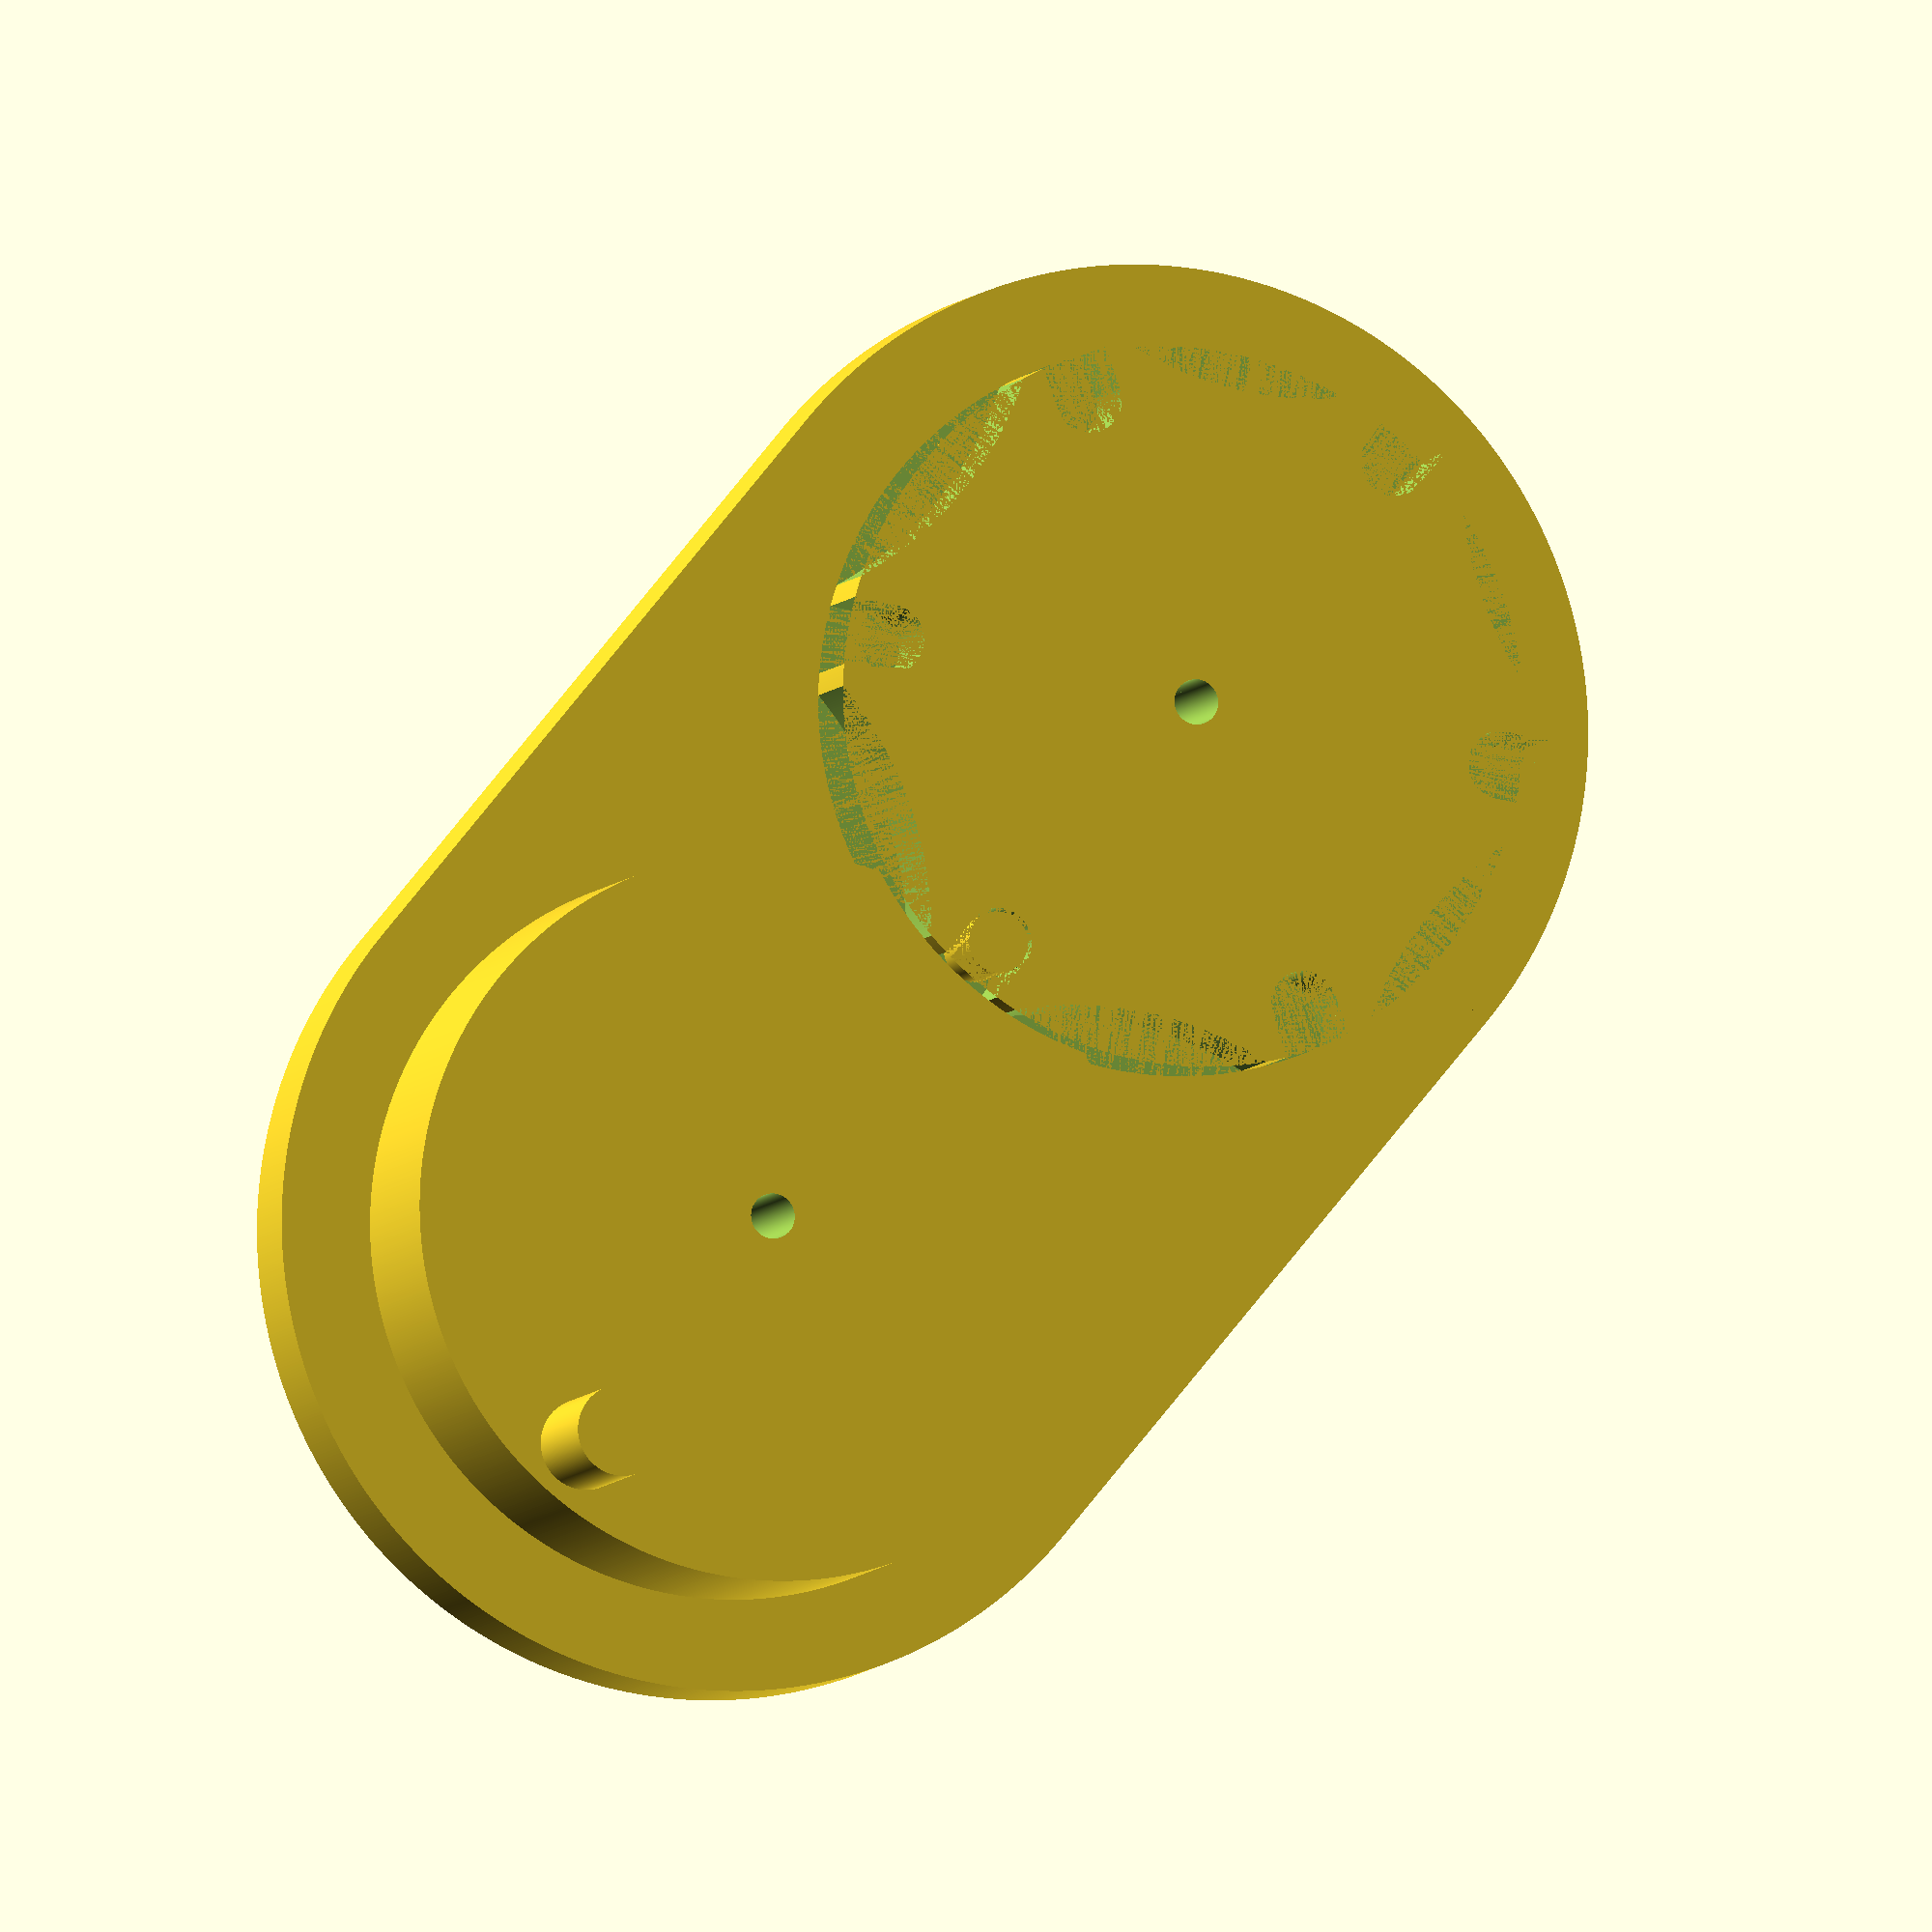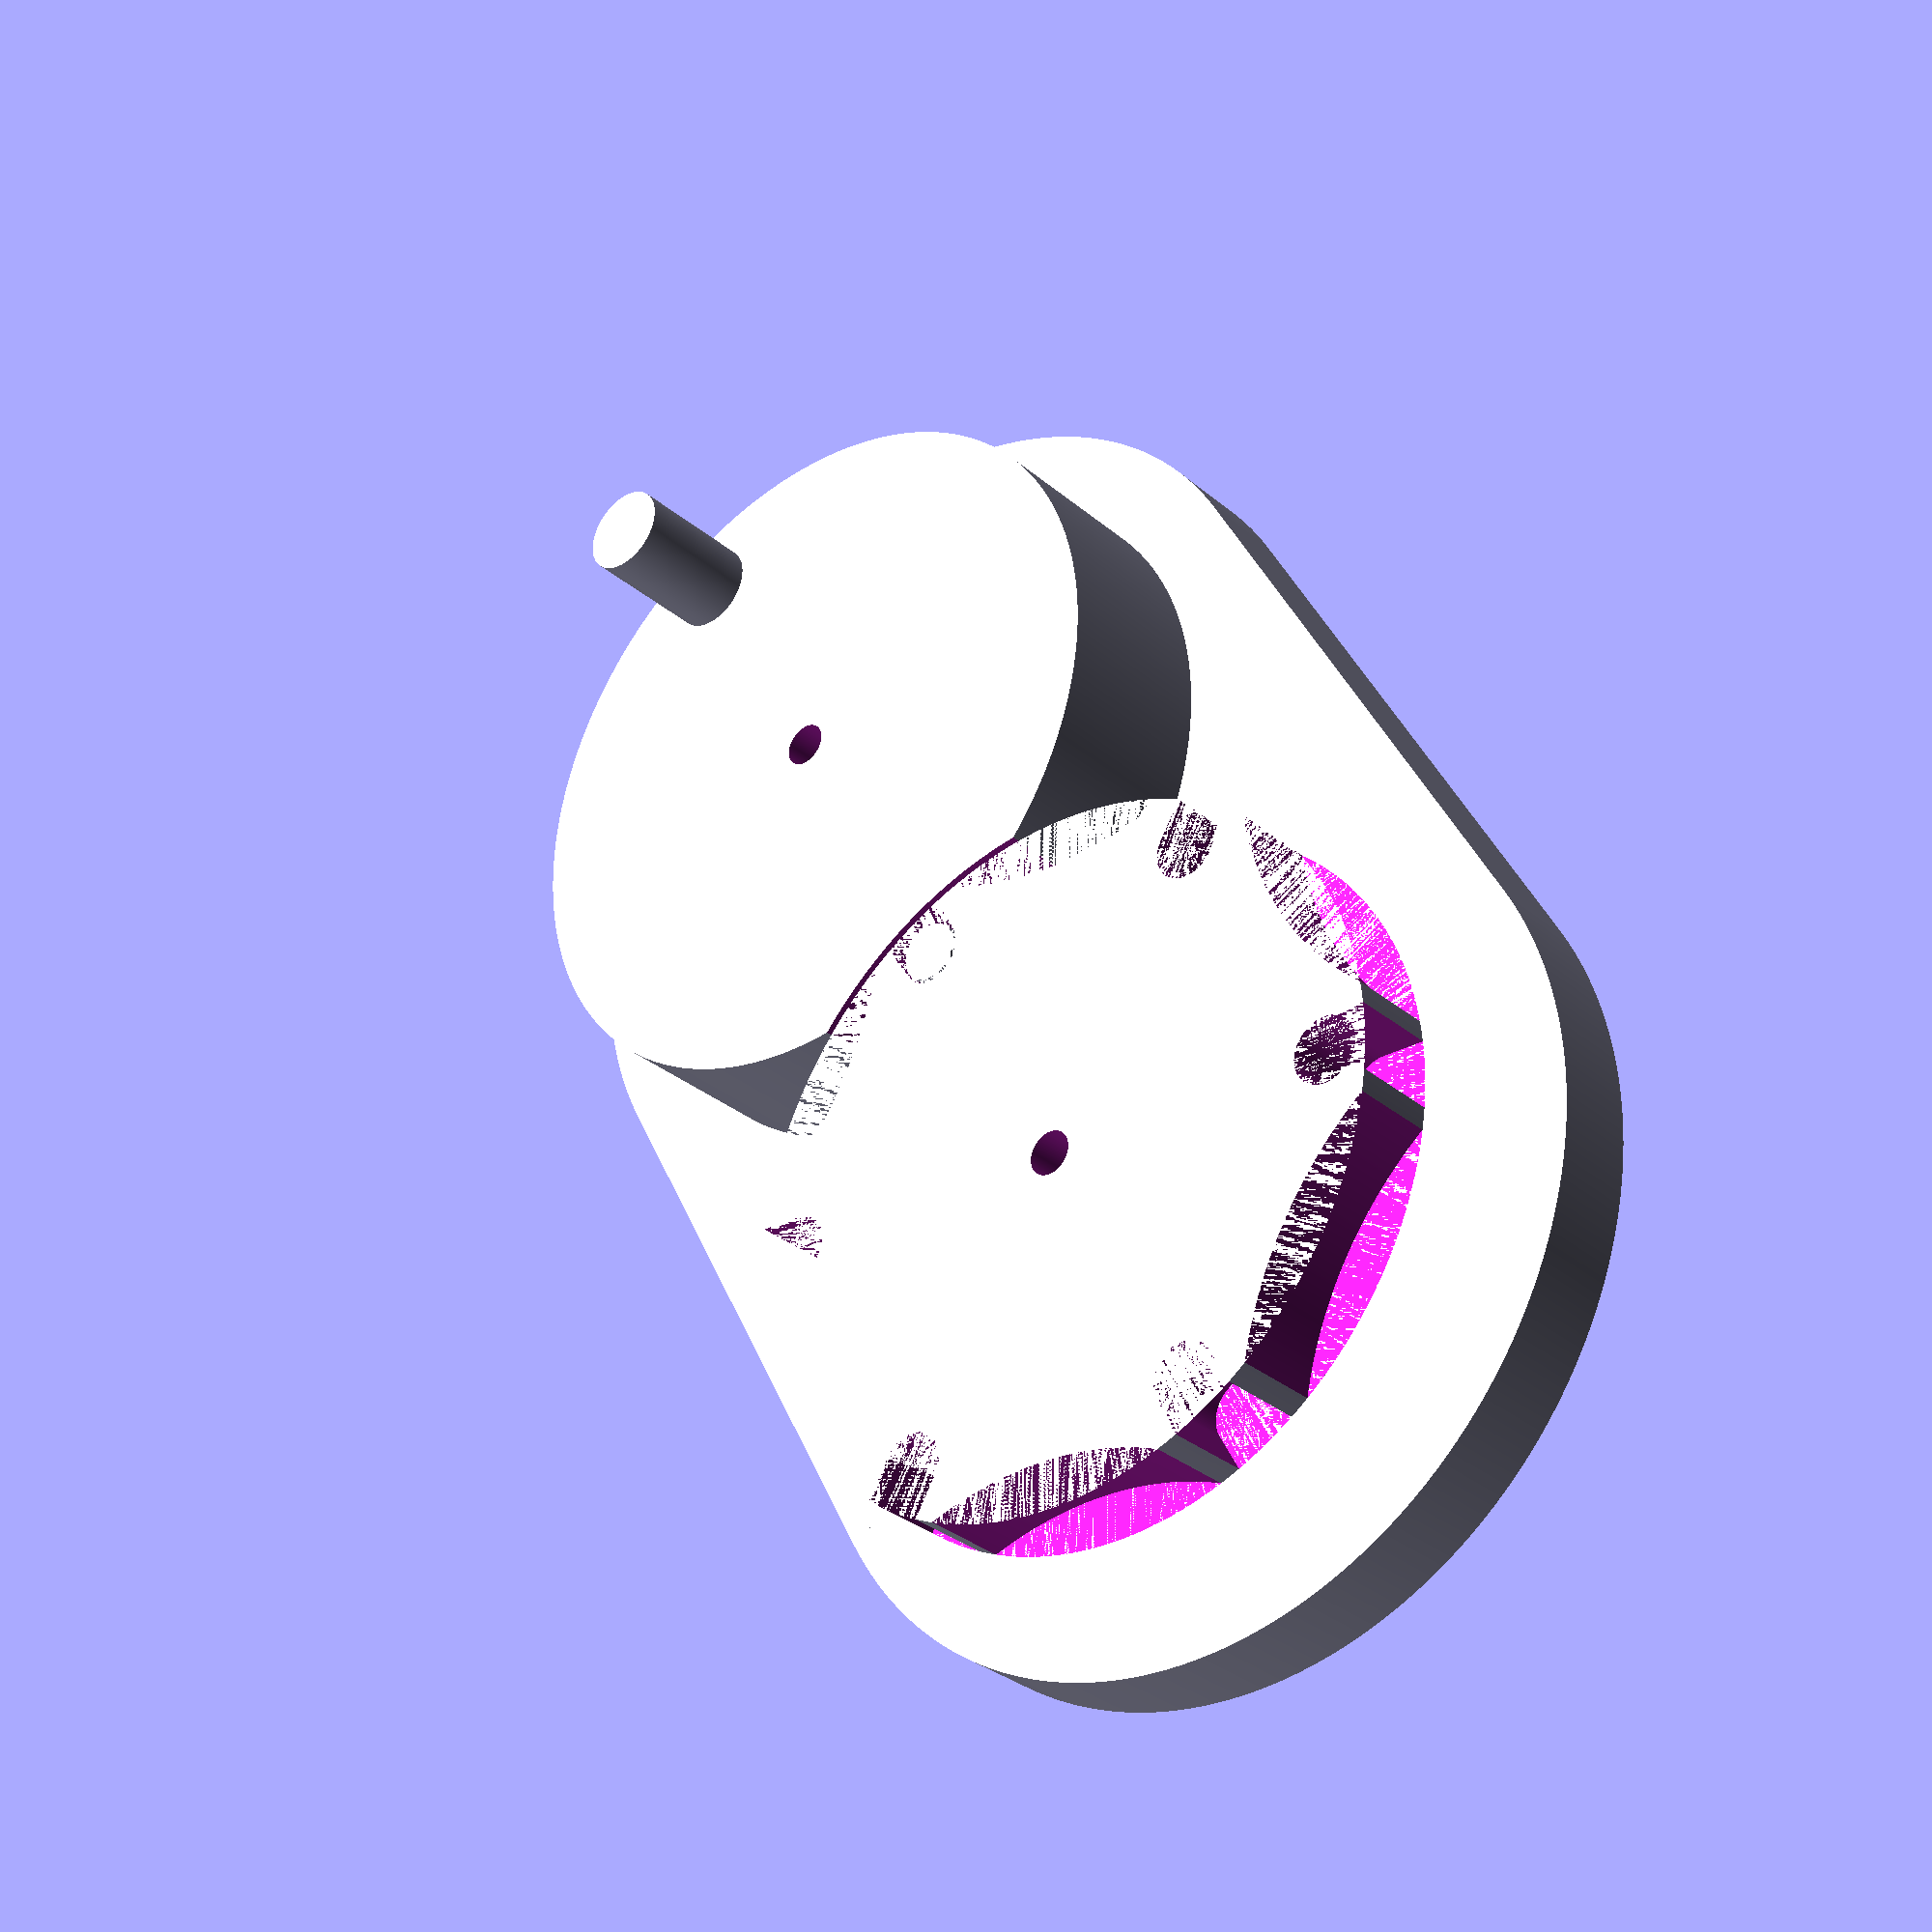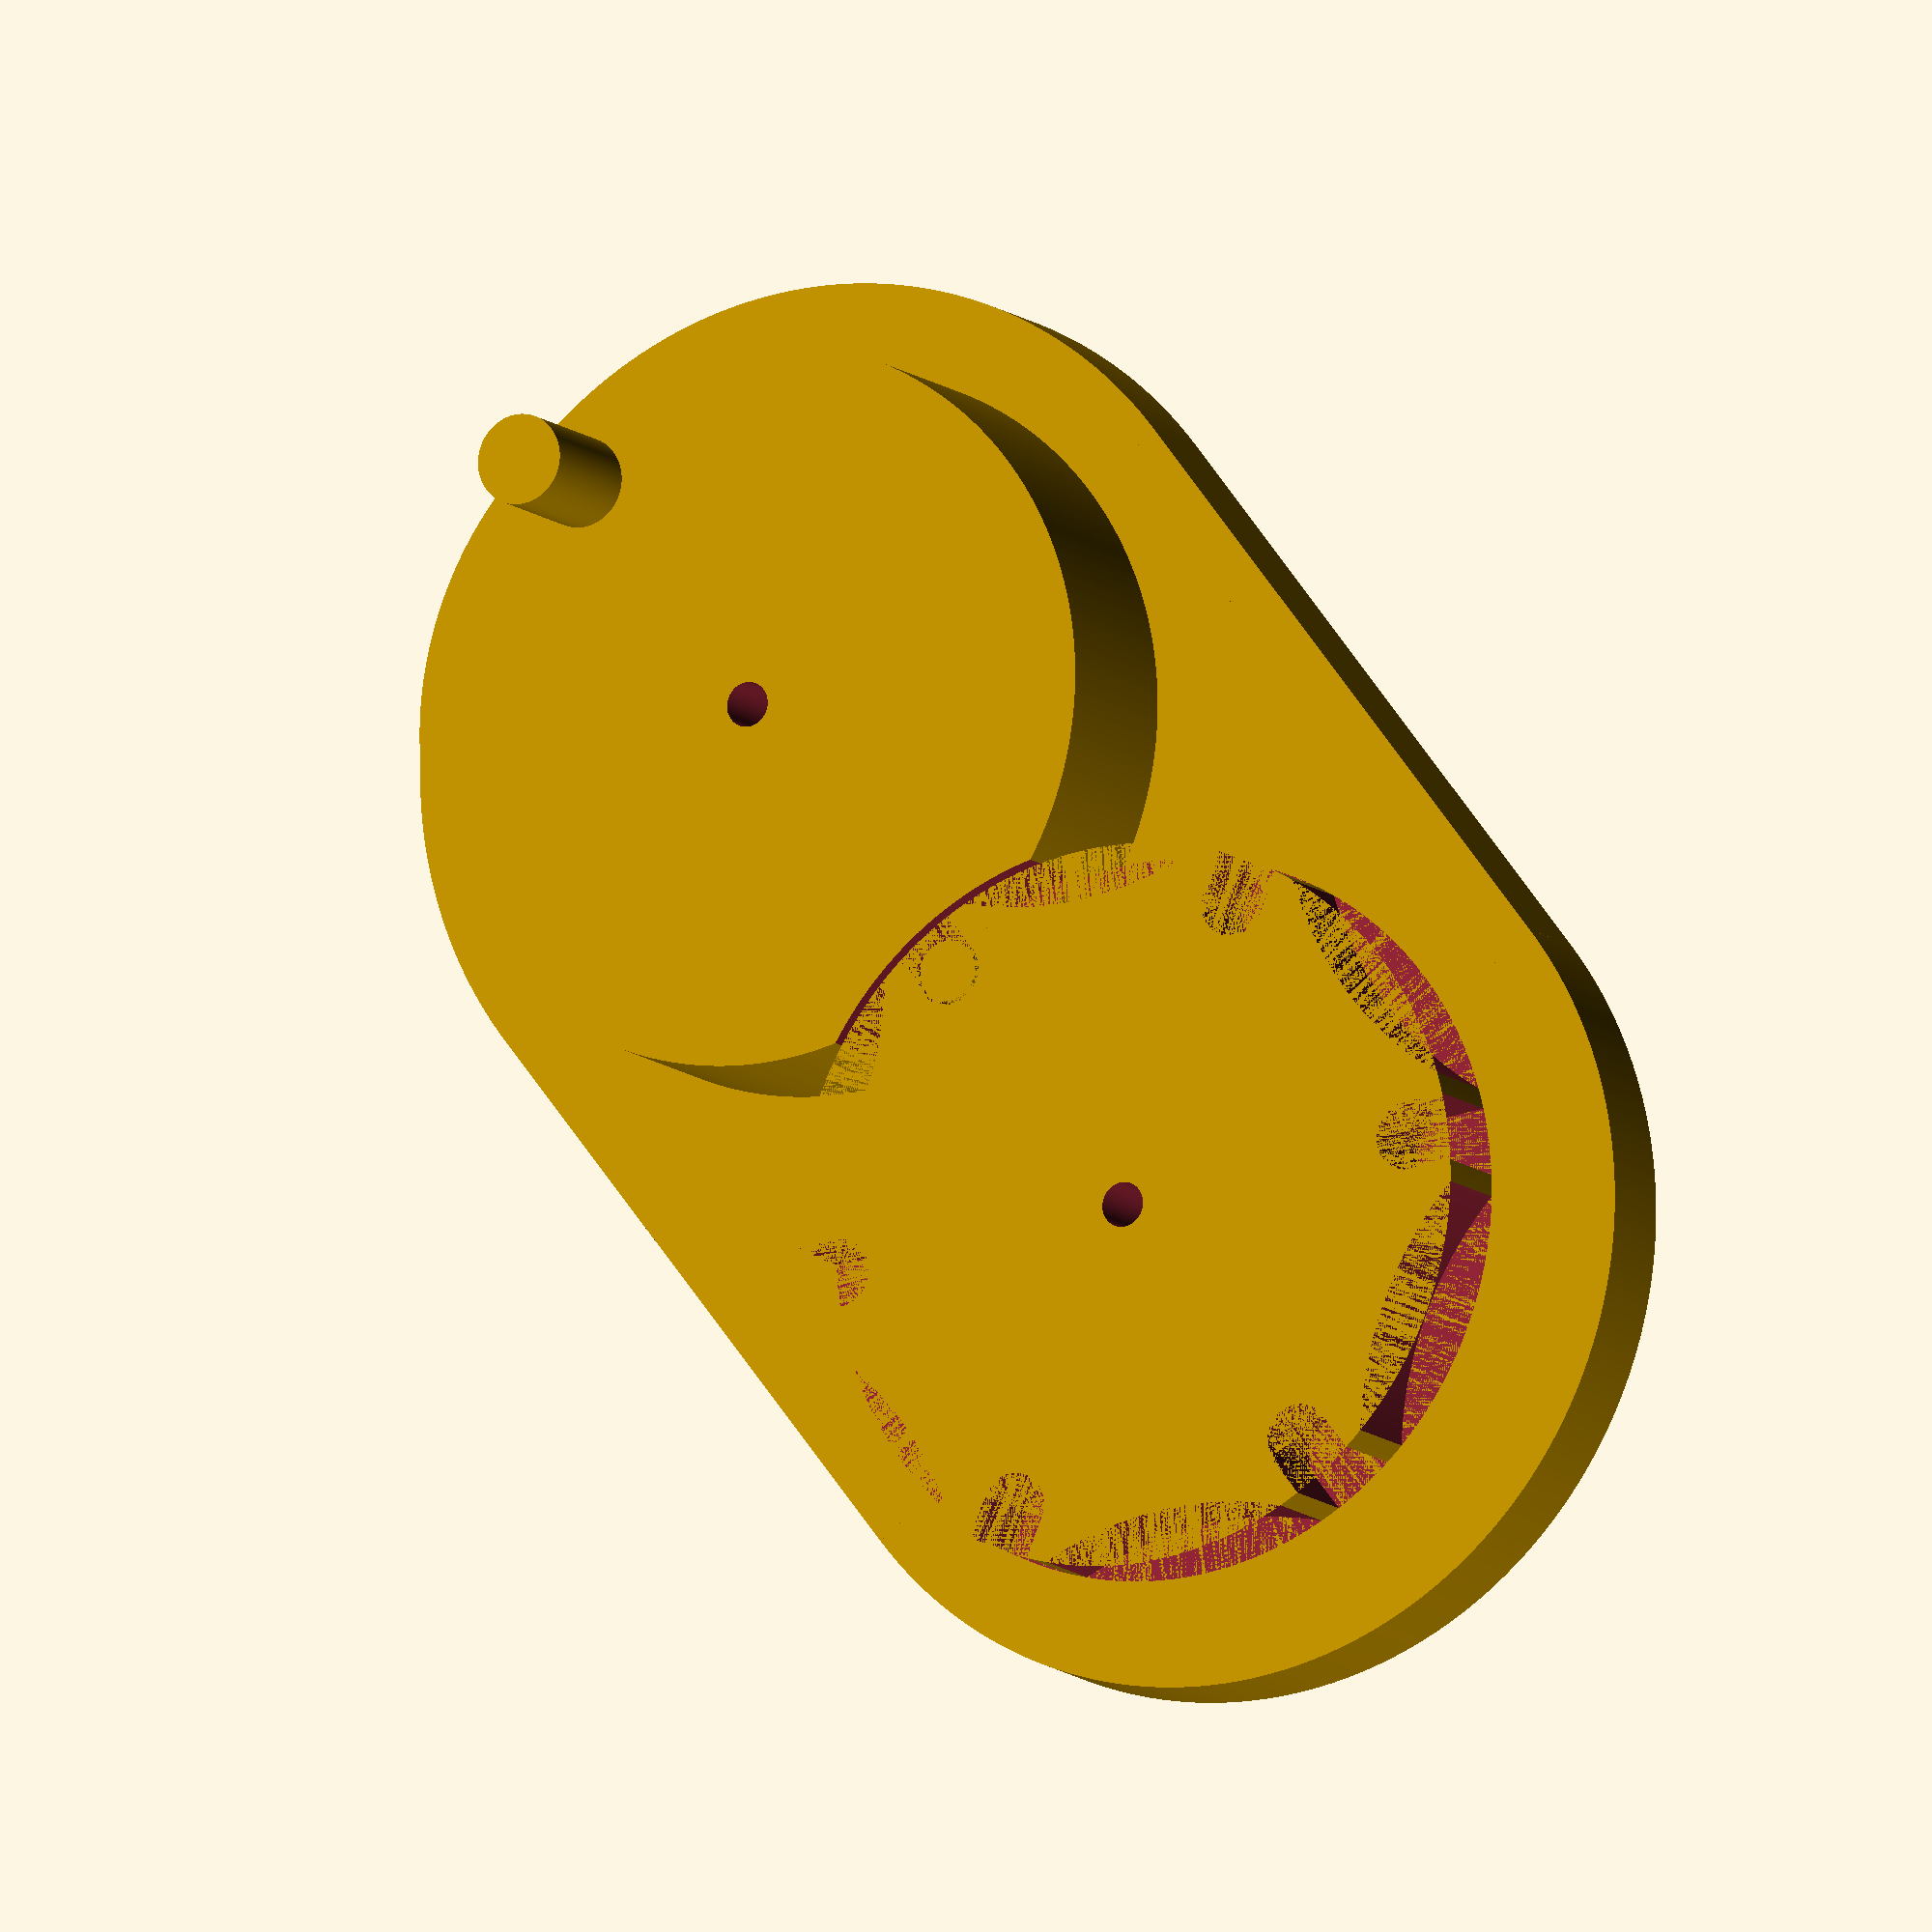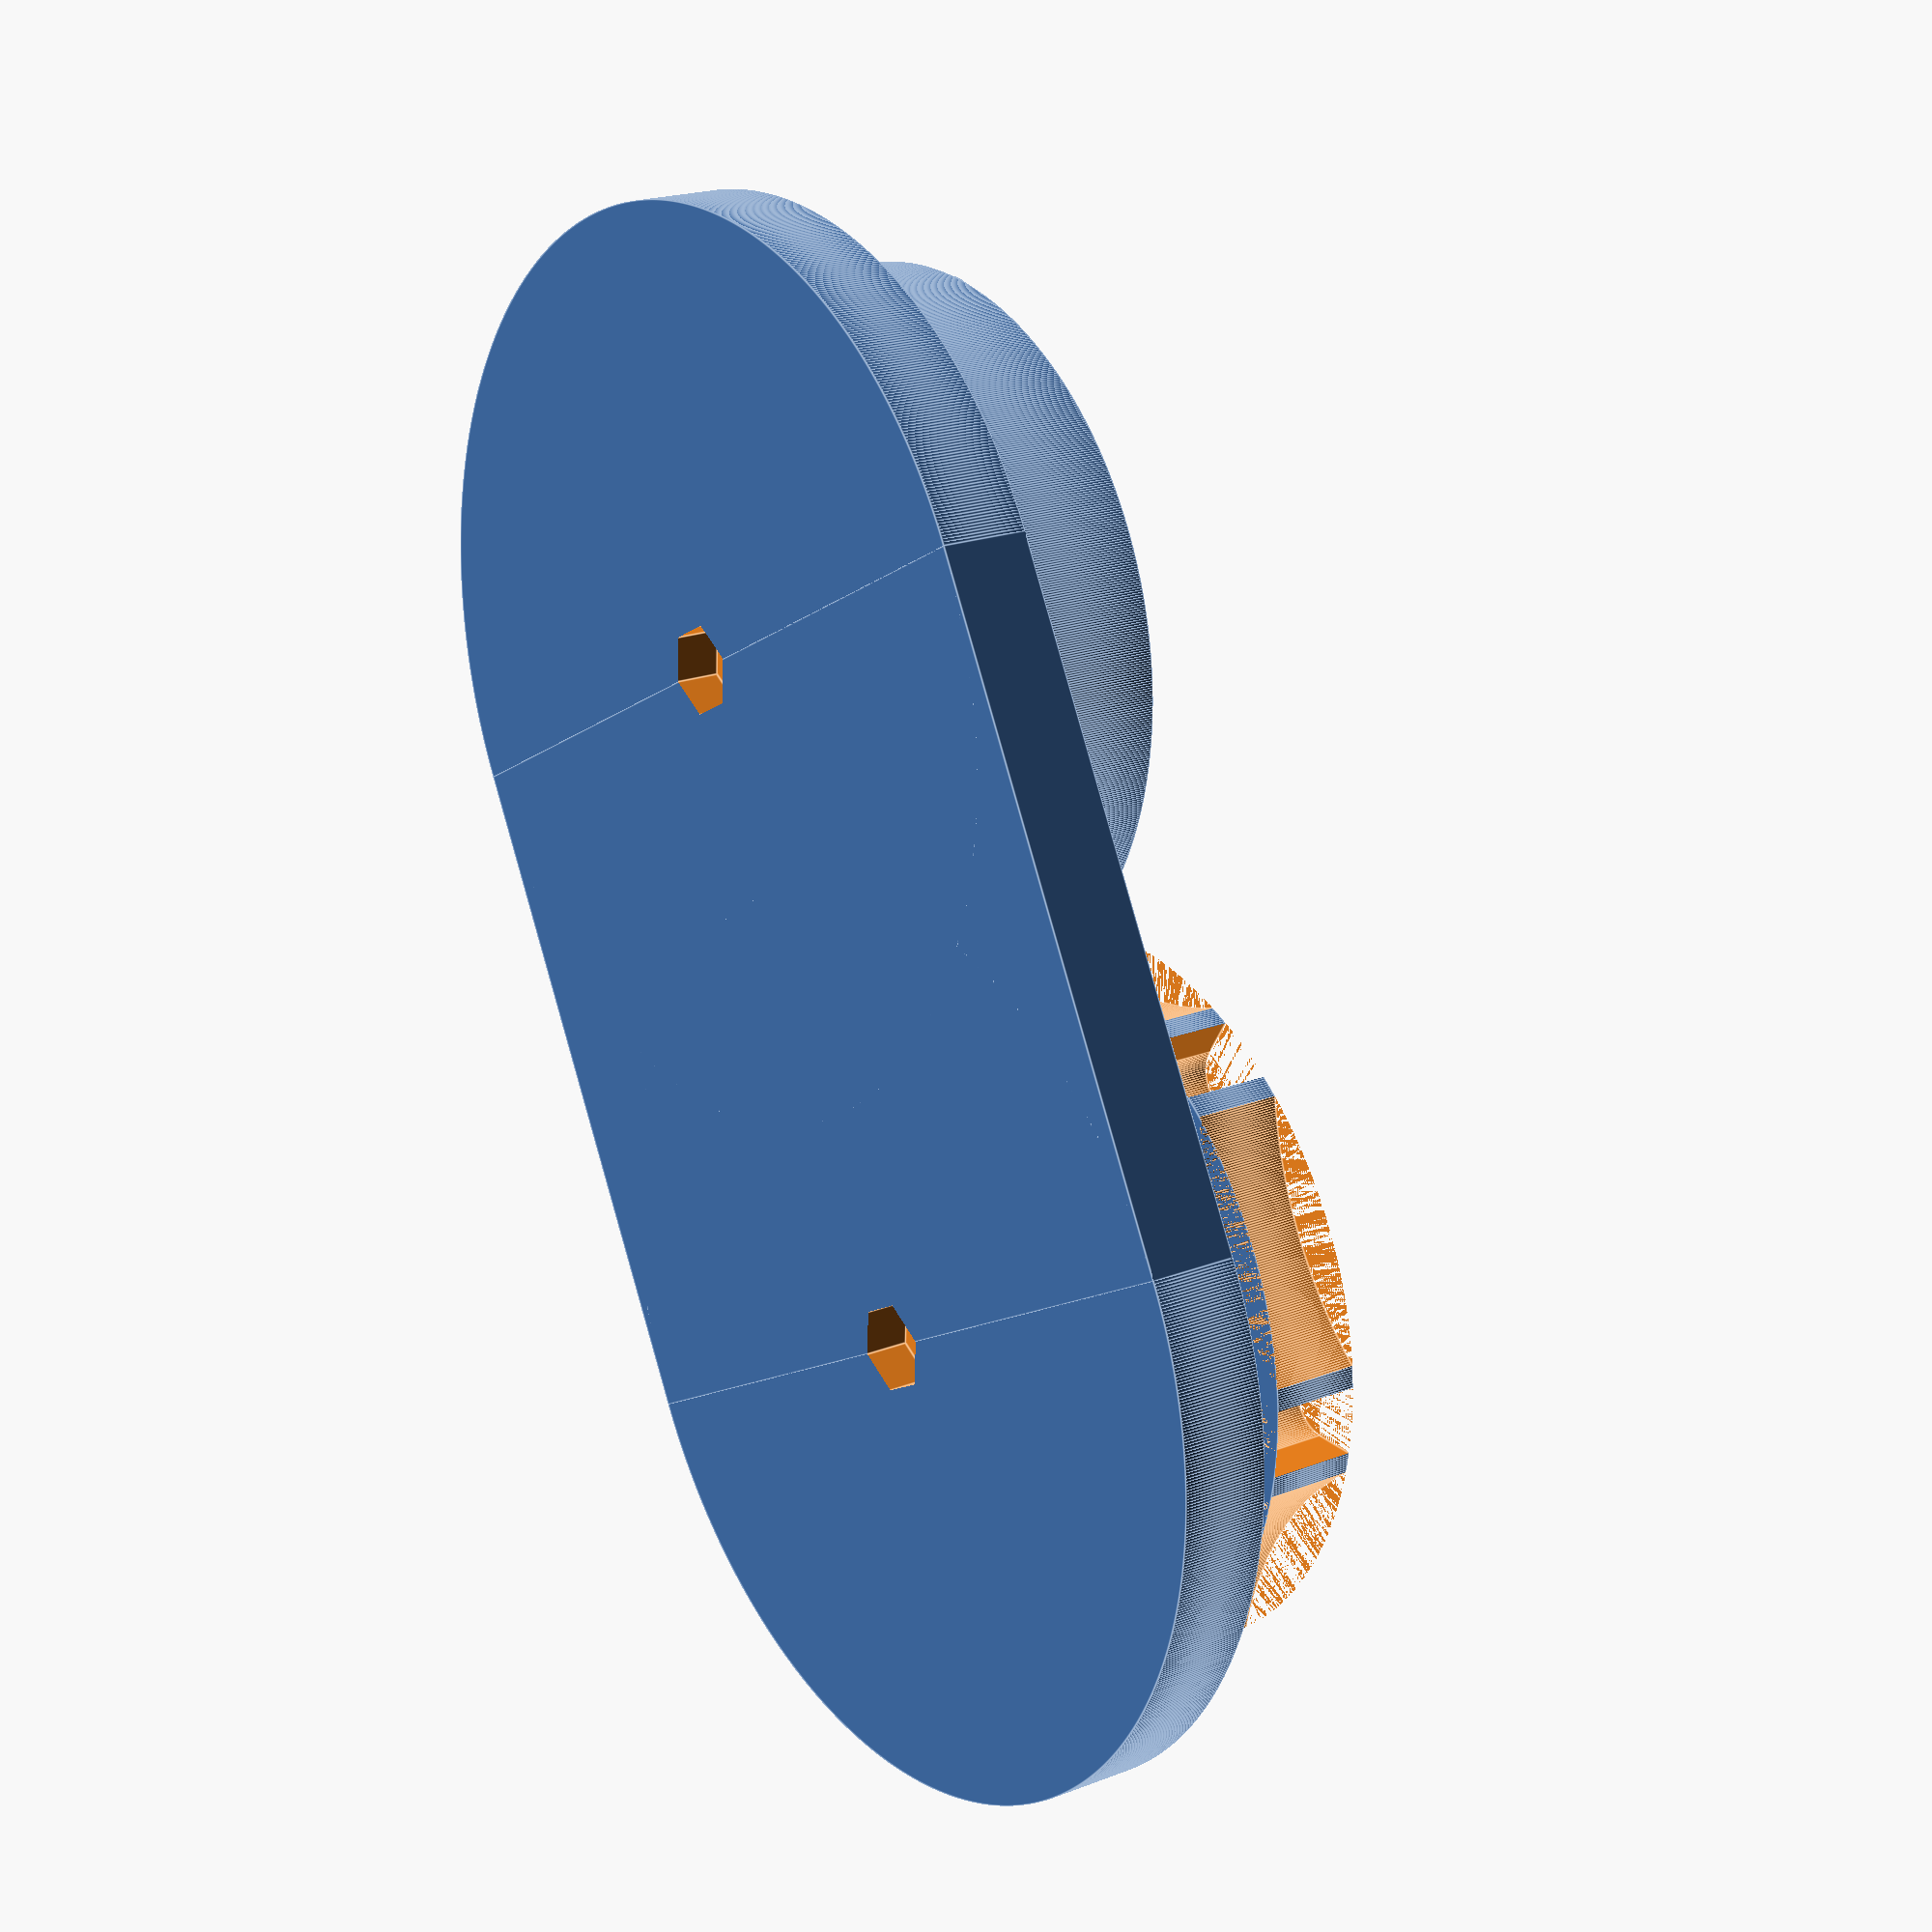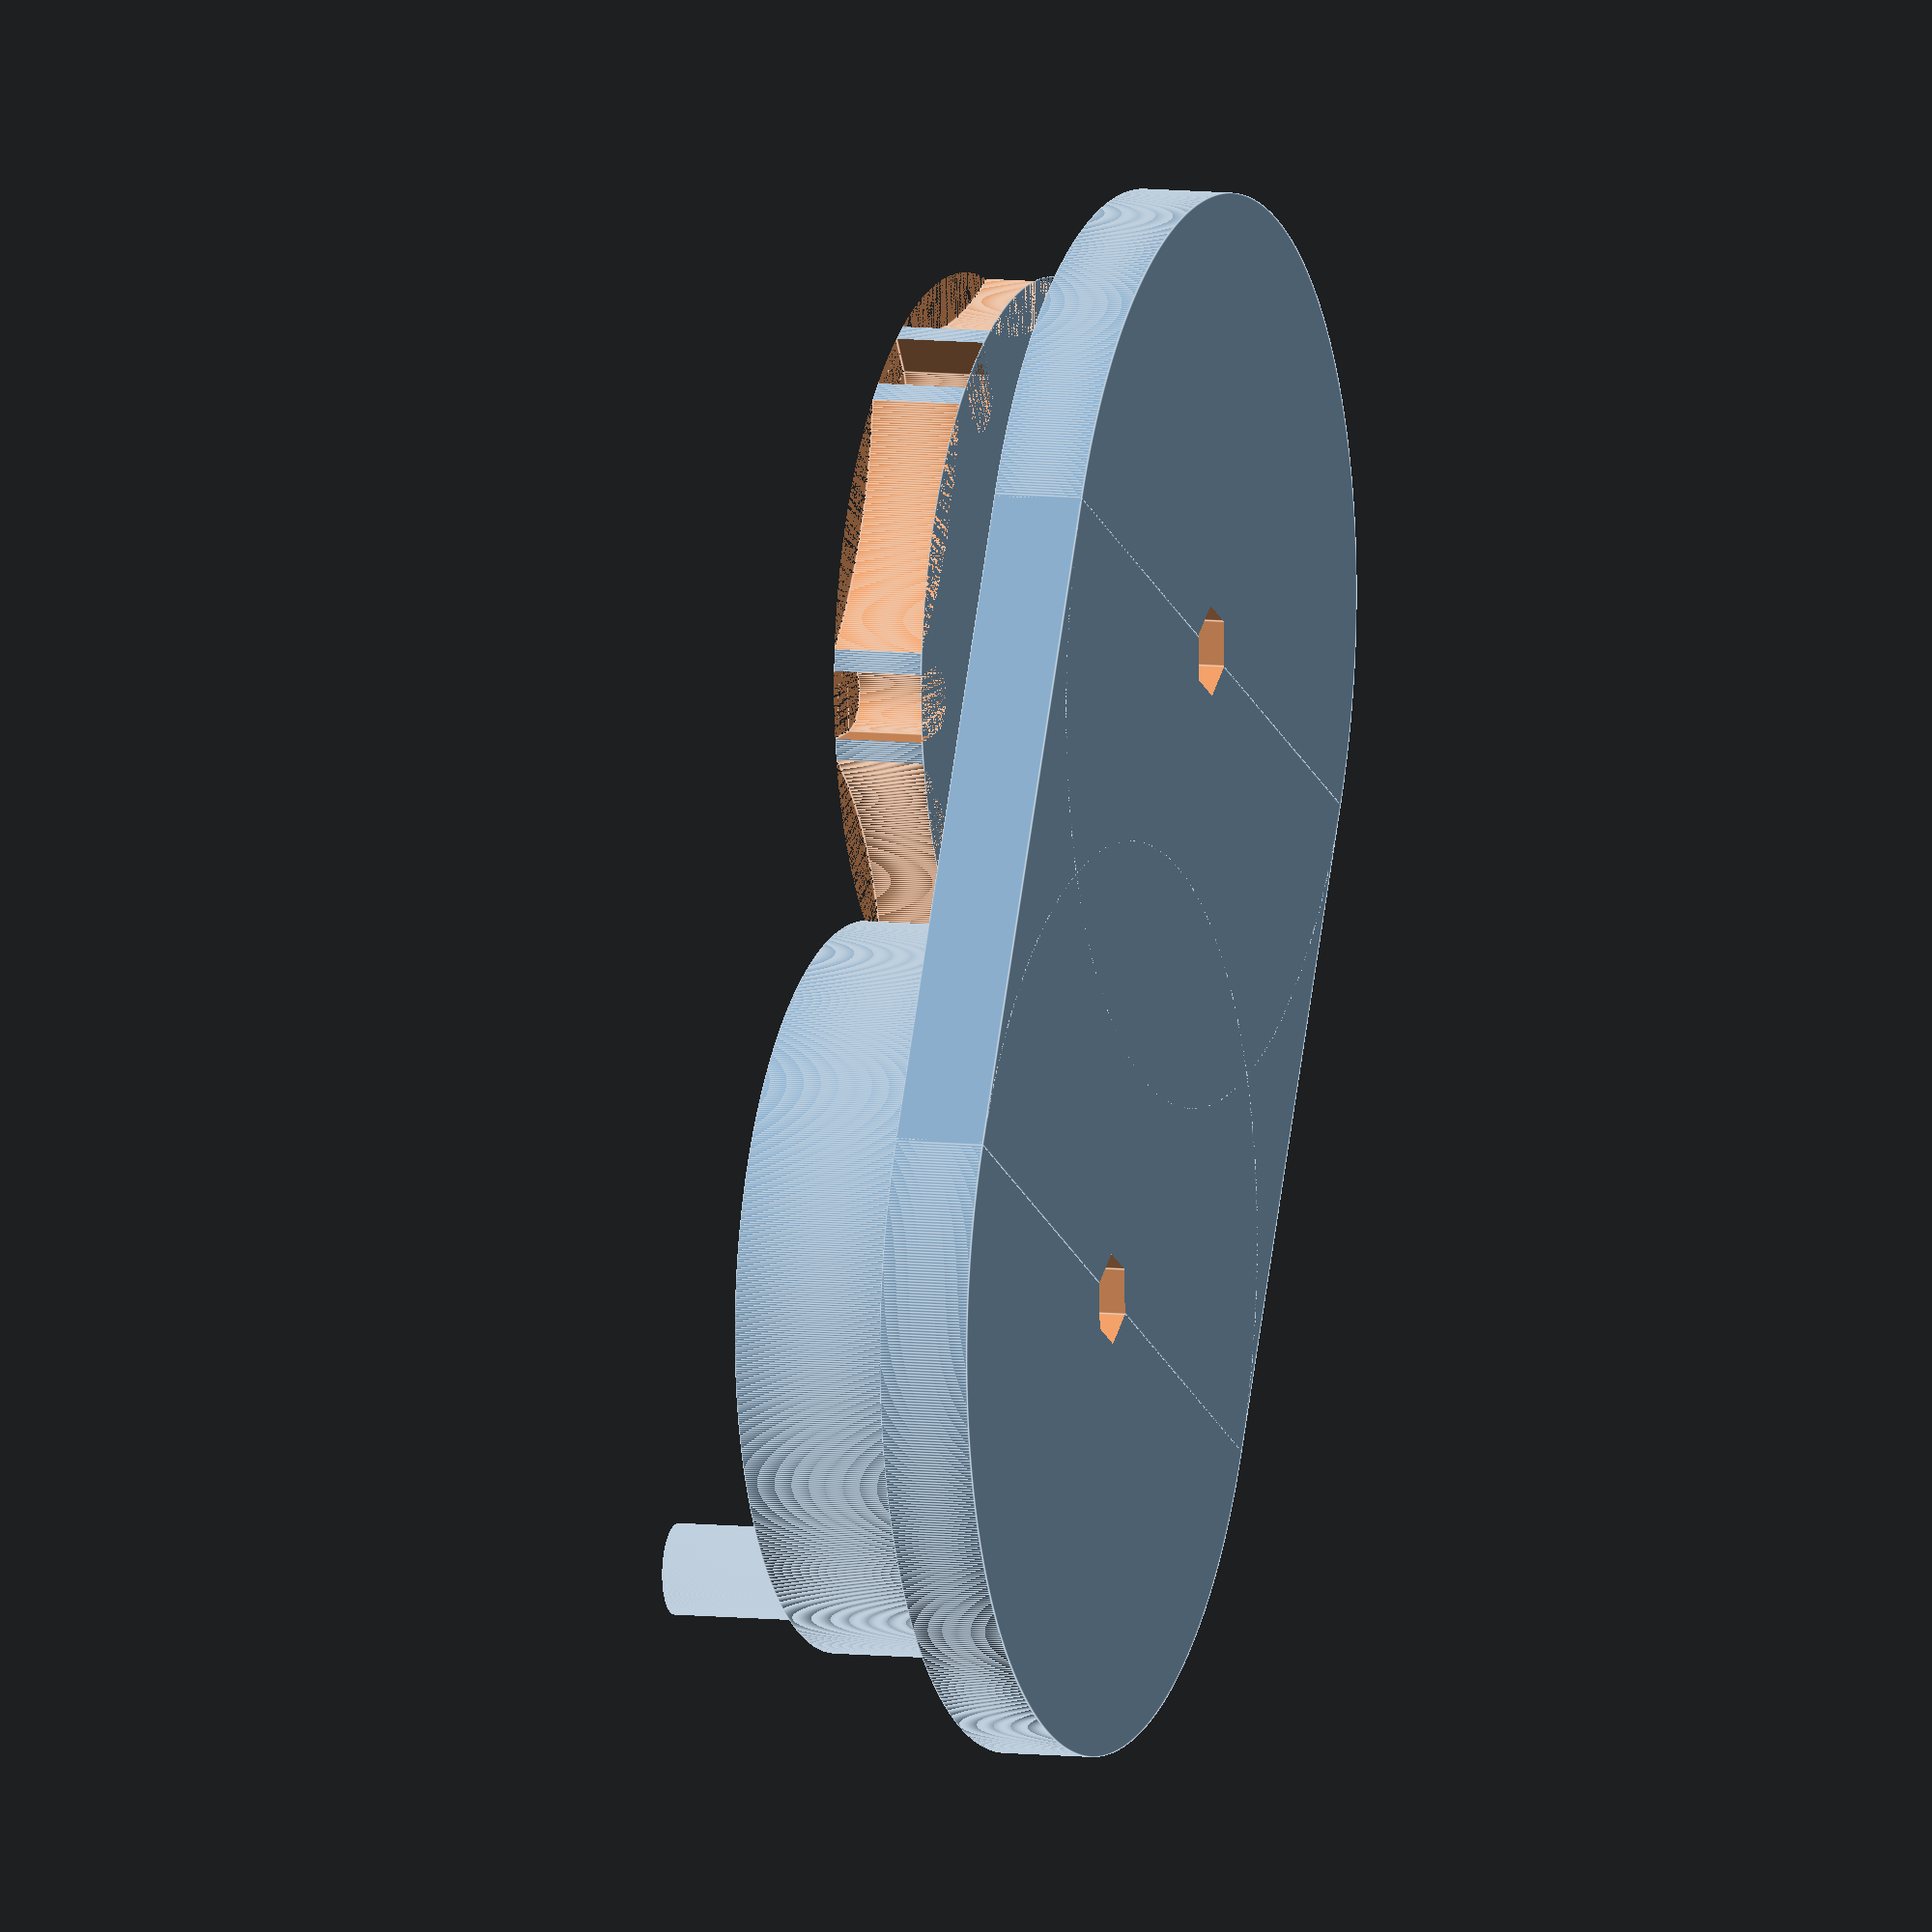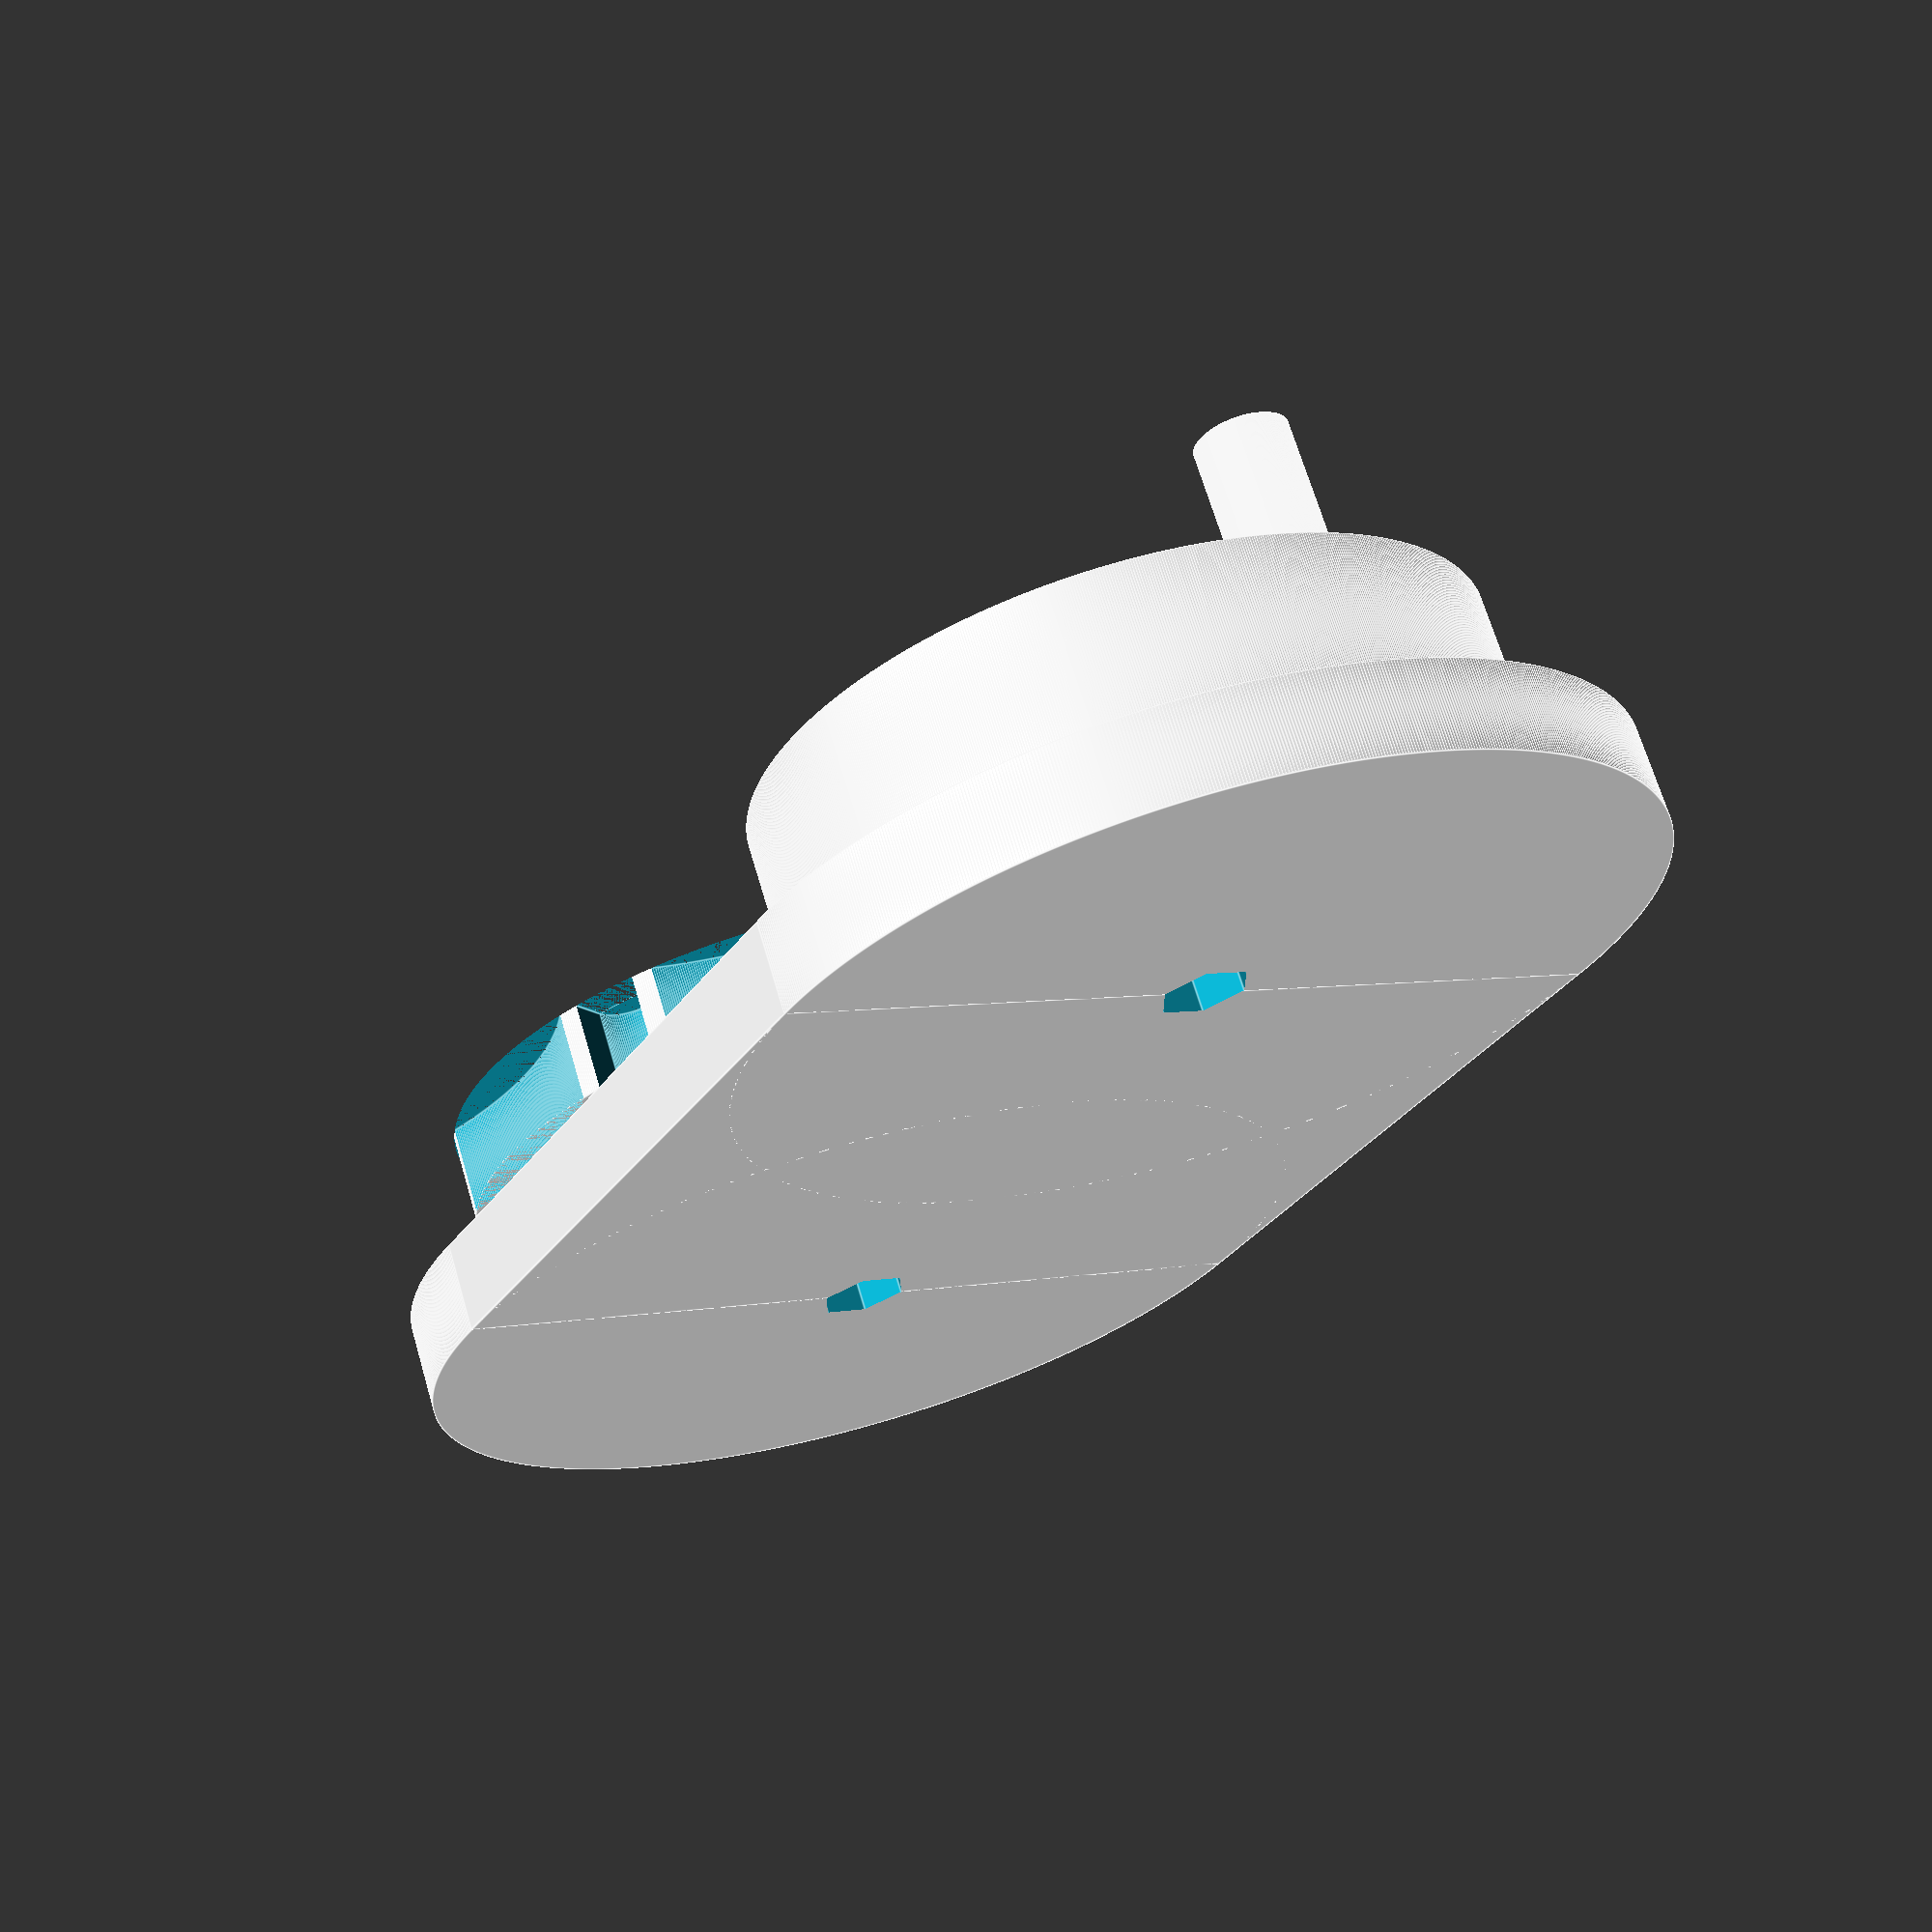
<openscad>
//Geneva Mechanism, Geneva Wheel, or Geneva Drive
//
//By: Matt from Artofrandomness.net
//
//Thingiverse #: 2052187 
//
//For more information visit the follorwing URL
//https://en.wikipedia.org/wiki/Geneva_drive

//Number of grooves on the cross
N = 6;

//Crank and cross radius
Ro = 1.5;

//Bottom cross radius
Ri = .625;

//Base thickness
t = .375;

//Peg and slot diameter
w = .25;

//Bolt diameter
b = .186;

//Nut width
nutw = .375;

//Nut thickness
nutt = .125;

//Tolerance (I generally use my nozzle diameter) [.4mm in english units is .01575]
tol = .01575;

//1 = Assembled view
//2 = Printing view
View = 1;

ang = 360/N;

D = Ro*sin((ang/2)*((N/2)-1))+(Ro+tol);

echo(D);

if (View == 1){
    //Assembled View
    
    //Base
    rotate([0,180,0]){
        translate([0,0,t/2]){
            difference(){
                difference(){
                    union(){
                        cylinder(t,Ro*1.25,Ro*1.25,center=true,$fn=1000);
                        translate([0,D,0]){
                            cylinder(t,Ro*1.25,Ro*1.25,center=true,$fn=1000);
                            }
                            translate([0,D/2,0]){
                                cube([Ro*2.5,D,t],center=true);
                                }
                                }
                                cylinder(t,b/2,b/2,center=true,$fn=1000);
                                translate([0,D,0]){
                                    cylinder(t,b/2,b/2,center=true,$fn=1000);
                                    }}
                                    translate([0,0,0]){
                                        cylinder(2*nutt,nutw/2,nutw/2,center=false,$fn=6);
                                        translate([0,D,0]){
                                            cylinder(2*nutt,nutw/2,nutw/2,center=false,$fn=6);
                                            }}}}}
                                            
    //Cross
    rotate([0,180,180]){
    translate([0,0,-t*1.5]){
    difference(){
    union(){
    difference(){
        cylinder(t,Ro,Ro,center=true,$fn=1000);
        for (i=[0:N-1]){
            rotate([0,0,ang*i]){
        translate([0,Ro-D,0]){
            cylinder(t,(w/2)+tol,(w/2)+tol,center=true,$fn=100);
        }
        rotate([0,0,180]){
        translate([-((w/2)+tol),D-Ro,-t/2]){
            cube([w+(2*tol),Ro,t],center=false);
            }}}}
        for (i=[0:N-1]){
            rotate([0,0,(ang/2)+(ang*i)]){
                translate([0,-D,0]){
                    cylinder(t,Ro+tol,Ro+tol,center=true,$fn=1000);
                    }}}}
                    translate([0,0,t]){
                        cylinder(t,Ri,Ri,center=true,$fn=1000);
                    }}
                    cylinder(3*t,b/2,b/2,center=true,$fn=1000);
            }}}
            
                //Rotor
                translate([0,D,t/2]){
                union(){
                    difference(){
                        translate([0,0,t/2]){
                    cylinder(2*t,Ro,Ro,center=true,$fn=1000);
                        }
                        translate([0,-D,(1.5*t)-tol]){
                            cylinder(2*t,Ro+(2*tol),Ro+(2*tol),center=true,$fn=1000);}
                            cylinder(4*t,b/2,b/2,center=true,$fn=1000);
                            }
                    translate([0,-Ro,t/2]){
                        cylinder(2*t,w/2,w/2,center=true,$fn=1000);
                    }
                translate([0,Ro-(t*(2/3)),2*t]){
                cylinder(2*t,t/2,t/2,center=true,$fn=1000);
                }}}
            
            
}

else{
    //Printing View
    
    //Cross
    translate([0,0,t/2]){
    difference(){
    union(){
    difference(){
        cylinder(t,Ro,Ro,center=true,$fn=1000);
        for (i=[0:N-1]){
            rotate([0,0,ang*i]){
        translate([0,Ro-D,0]){
            cylinder(t,(w/2)+tol,(w/2)+tol,center=true,$fn=100);
        }
        rotate([0,0,180]){
        translate([-((w/2)+tol),D-Ro,-t/2]){
            cube([w+(2*tol),Ro,t],center=false);
            }}
        }}
        for (i=[0:N-1]){
            rotate([0,0,(ang/2)+(ang*i)]){
                translate([0,-D,0]){
                    cylinder(t,Ro+tol,Ro+tol,center=true,$fn=1000);
                    }}
                    }
                    }
                    translate([0,0,t]){
                        cylinder(t,Ri,Ri,center=true,$fn=1000);
                    }
                }
                    cylinder(3*t,b/2,b/2,center=true,$fn=1000);
            }
                }
    //Rotor
                translate([0,1.25*D,t/2]){
                  union(){
                    difference(){
                        translate([0,0,t/2]){
                    cylinder(2*t,Ro,Ro,center=true,$fn=1000);
                        }
                        translate([0,-D,(1.5*t)-tol]){
                            cylinder(2*t,Ro+(2*tol),Ro+(2*tol),center=true,$fn=1000);}
                            cylinder(4*t,b/2,b/2,center=true,$fn=1000);
                            }
                    translate([0,-Ro,t/2]){
                        cylinder(2*t,w/2,w/2,center=true,$fn=1000);
                    }
                translate([0,Ro-(t*(2/3)),2*t]){
                cylinder(2*t,t/2,t/2,center=true,$fn=1000);
                }}}
                
    //Base
                translate([-(Ro*2.5),0,t/2]){
                    difference(){
                        difference(){
                            union(){
                                cylinder(t,Ro*1.25,Ro*1.25,center=true,$fn=1000);
                                translate([0,D,0]){
                                    cylinder(t,Ro*1.25,Ro*1.25,center=true,$fn=1000);
                                    }
                                    translate([0,D/2,0]){
                                        cube([Ro*2.5,D,t],center=true);
                                        }}
                                        cylinder(t,b/2,b/2,center=true,$fn=1000);
                                        translate([0,D,0]){
                                            cylinder(t,b/2,b/2,center=true,$fn=1000);
                                            }}
                                            translate([0,0,0]){
                                                cylinder(2*nutt,nutw/2,nutw/2,center=false,$fn=6);
                                                translate([0,D,0]){
                                                    cylinder(2*nutt,nutw/2,nutw/2,center=false,$fn=6);
                                                    }}}}}
</openscad>
<views>
elev=6.1 azim=219.7 roll=344.3 proj=o view=solid
elev=31.8 azim=332.0 roll=40.4 proj=p view=solid
elev=190.9 azim=142.4 roll=153.3 proj=o view=wireframe
elev=160.4 azim=207.5 roll=306.2 proj=p view=edges
elev=172.2 azim=333.0 roll=71.5 proj=o view=edges
elev=292.4 azim=330.2 roll=163.6 proj=p view=edges
</views>
